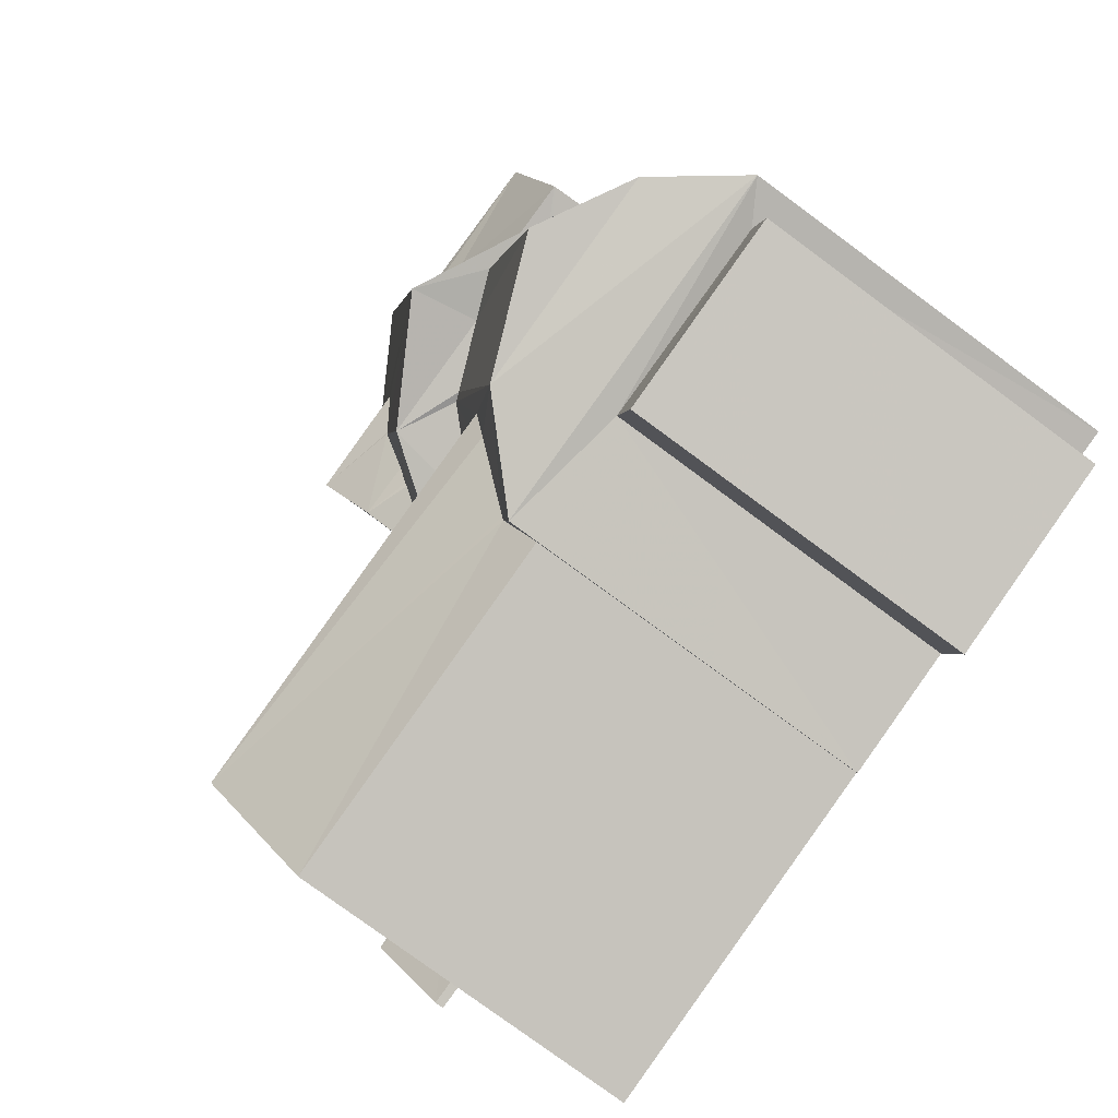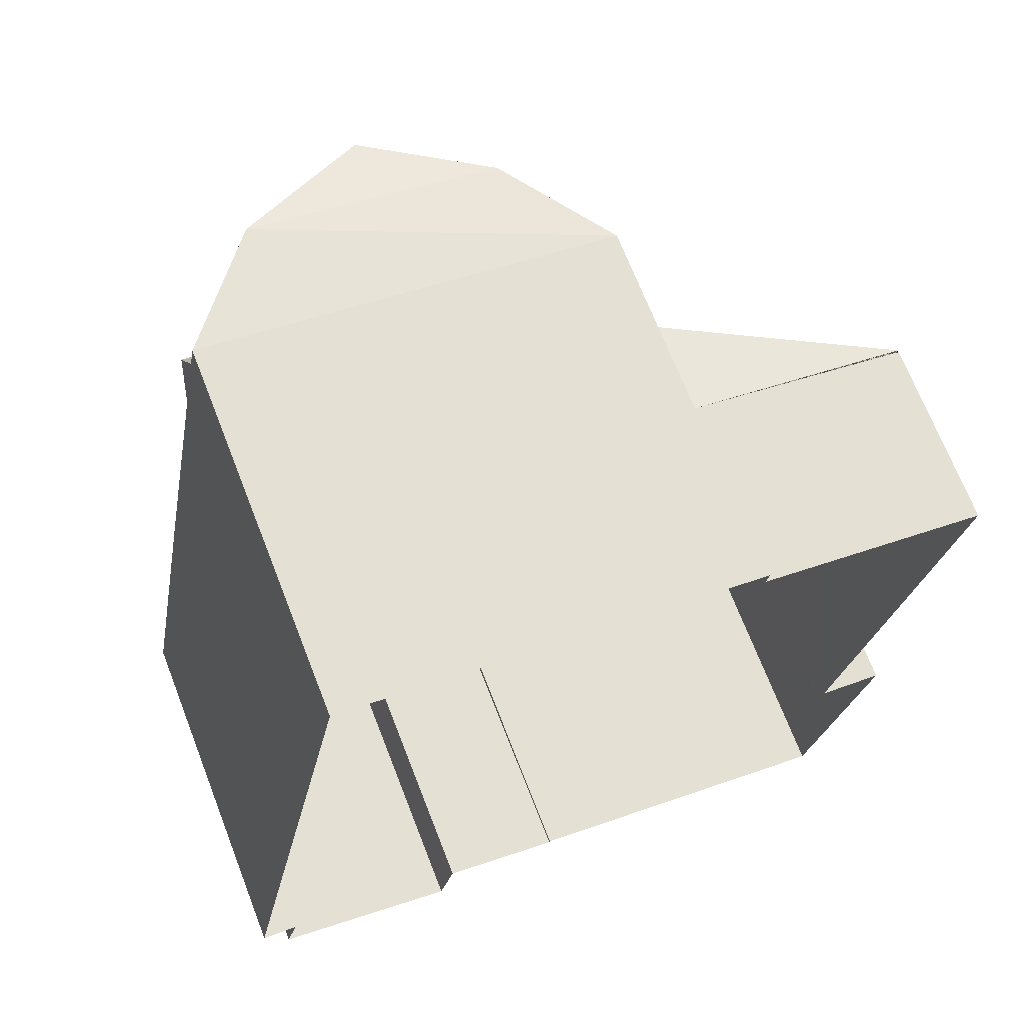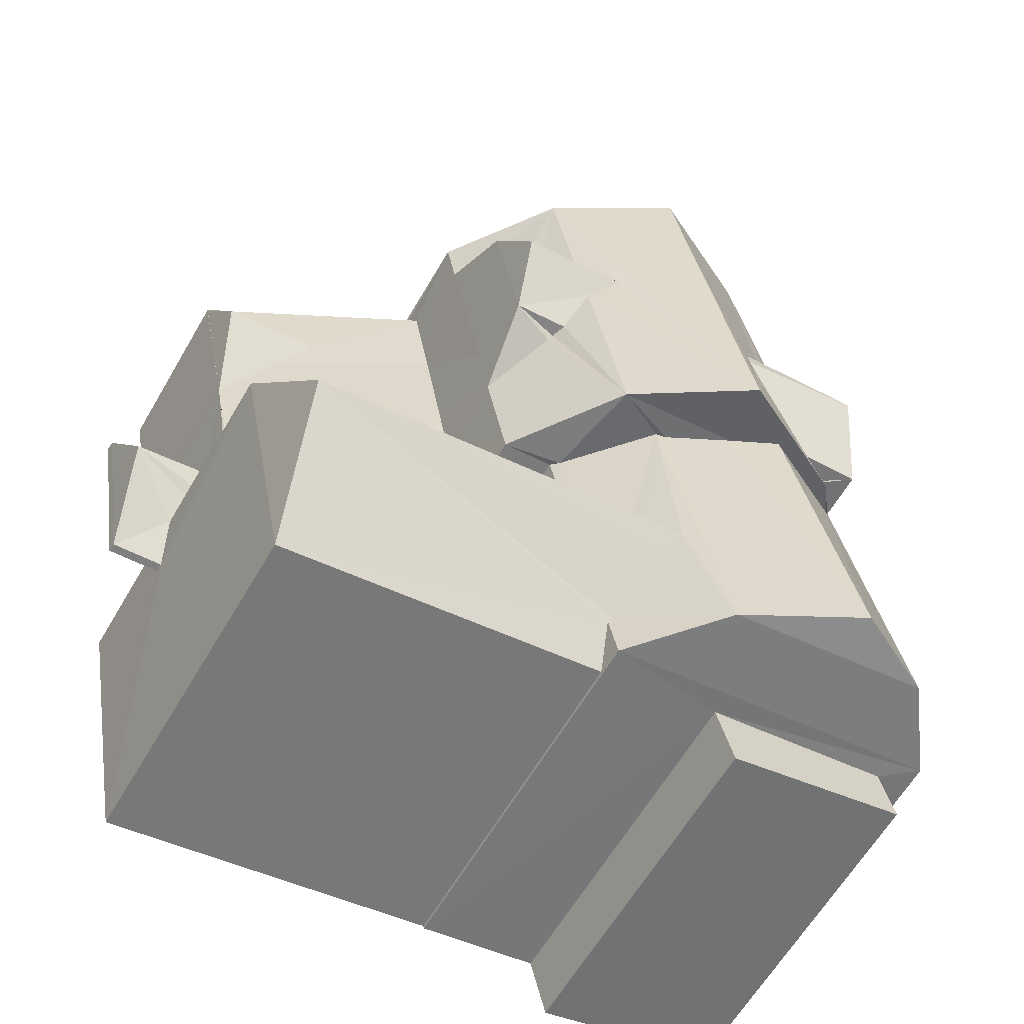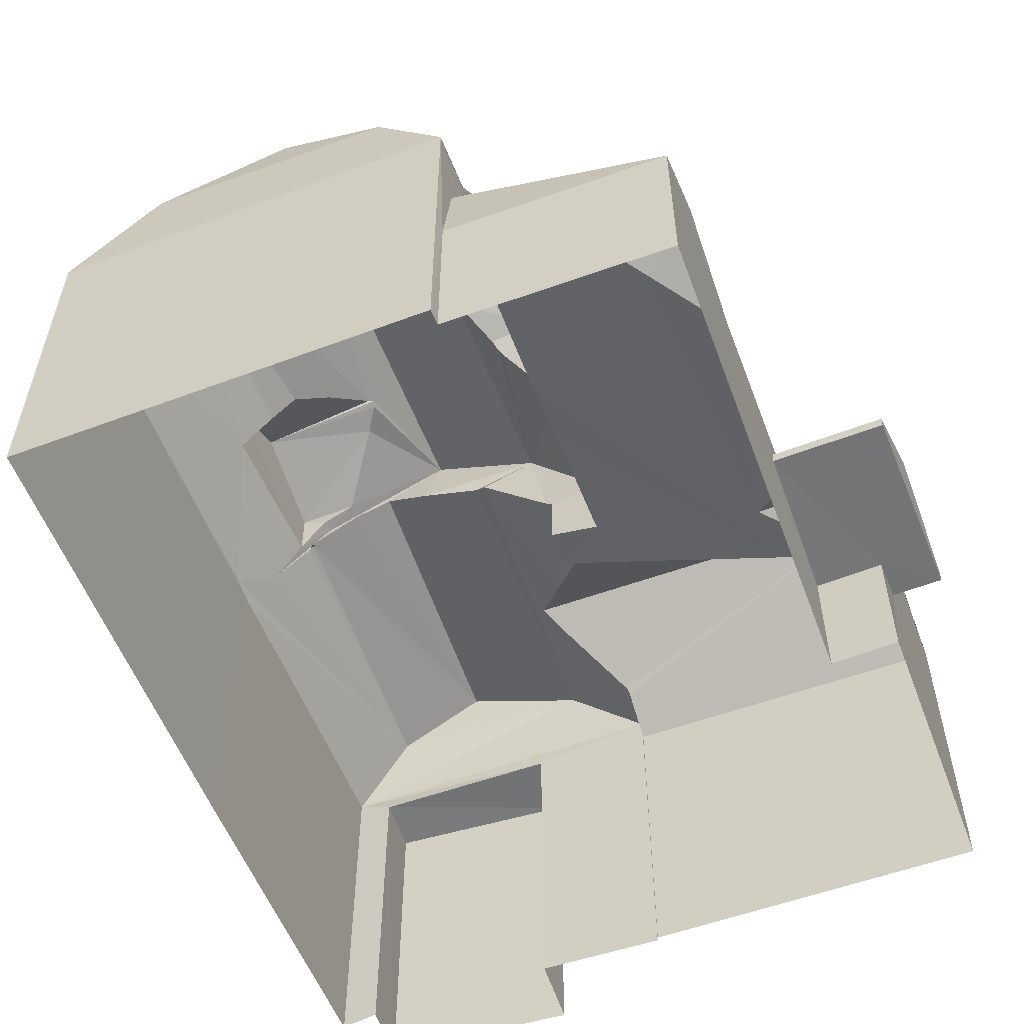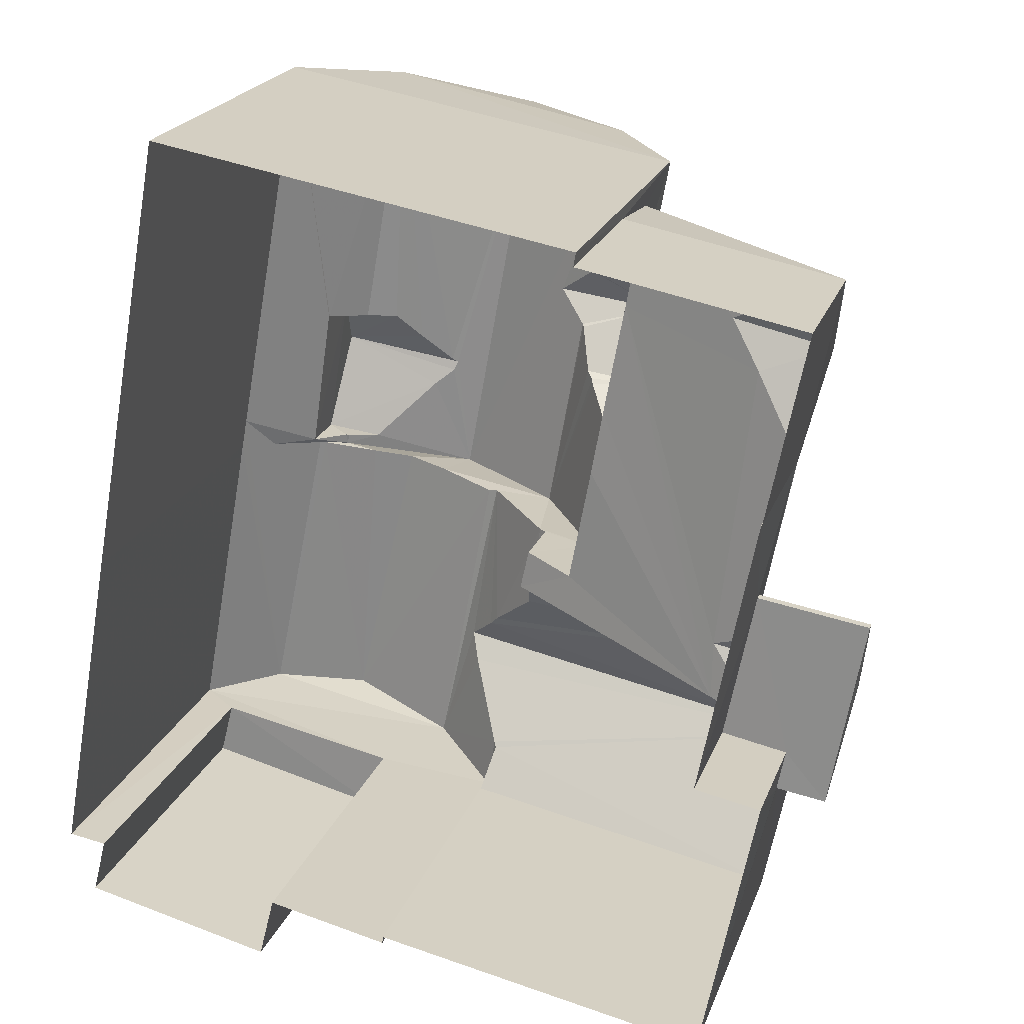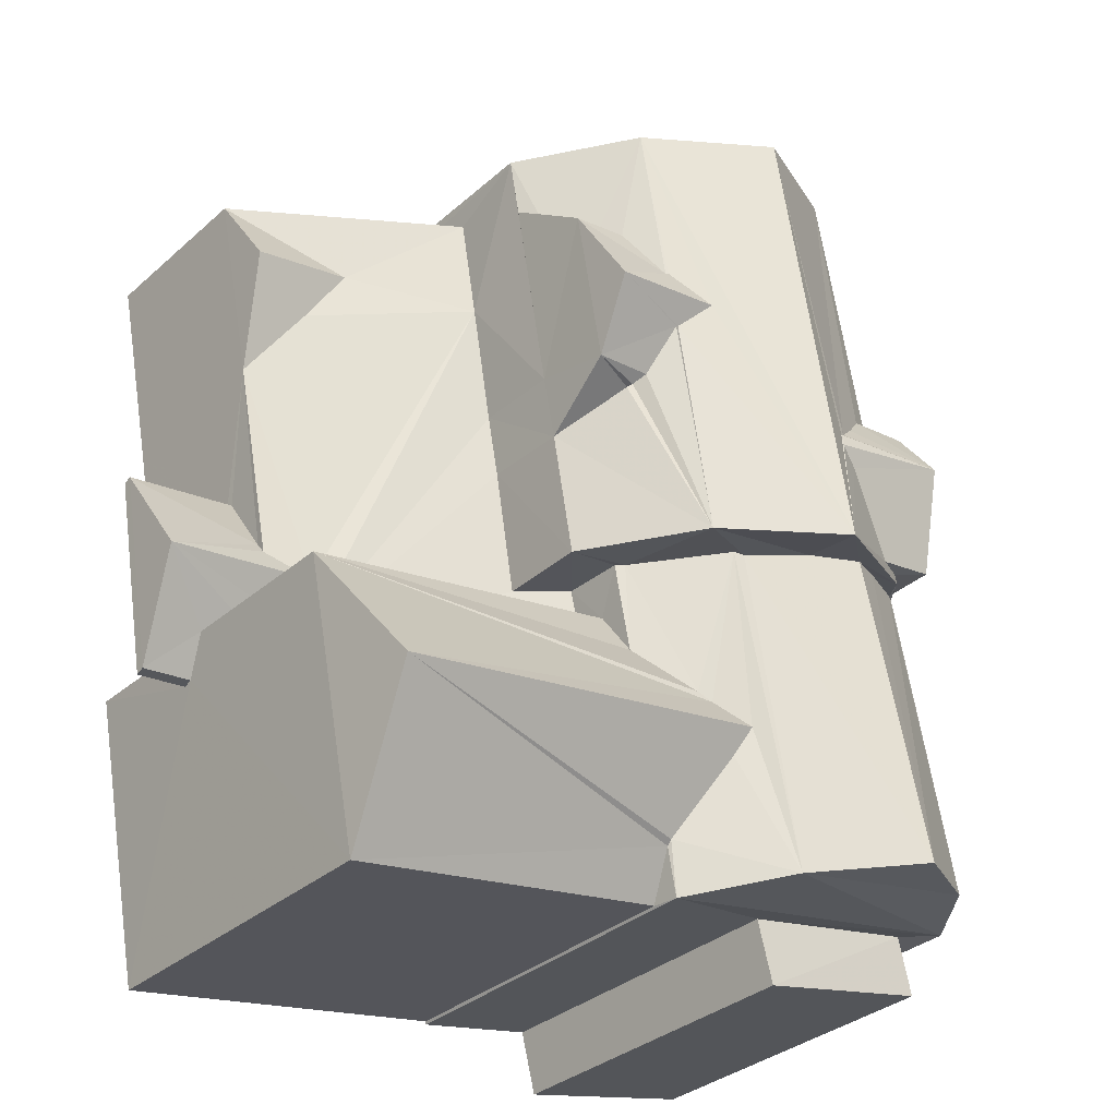
<metadata>
{"format":"obj","ext":"obj","renderer":"f3d","projection":"perspective","resolution":1024,"background":"white","views":[{"elev":-79.5,"azim":53.7,"up":"+Y"},{"elev":69.5,"azim":158.7,"up":"+Y"},{"elev":-62.8,"azim":-30.3,"up":"+Y"},{"elev":-56.9,"azim":-148.4,"up":"+Z"},{"elev":21.8,"azim":-163.1,"up":"+Y"},{"elev":-33.9,"azim":-40.1,"up":"+Y"}]}
</metadata>
<code>
v 1.238e+05 7.861e+05 15.82
v 1.238e+05 7.861e+05 15.82
v 1.237e+05 7.861e+05 15.82
v 1.238e+05 7.861e+05 15.82
v 1.238e+05 7.861e+05 15.82
v 1.238e+05 7.861e+05 15.82
v 1.237e+05 7.861e+05 15.82
v 1.237e+05 7.861e+05 15.82
v 1.237e+05 7.861e+05 15.82
v 1.238e+05 7.861e+05 15.82
v 1.238e+05 7.861e+05 15.82
v 1.238e+05 7.861e+05 15.82
v 1.238e+05 7.861e+05 15.82
v 1.238e+05 7.861e+05 15.82
v 1.238e+05 7.861e+05 15.82
v 1.238e+05 7.861e+05 15.82
v 1.238e+05 7.861e+05 15.82
v 1.238e+05 7.861e+05 15.82
v 1.237e+05 7.861e+05 18.02
v 1.237e+05 7.861e+05 18.03
v 1.237e+05 7.861e+05 18.03
v 1.238e+05 7.861e+05 18.02
v 1.237e+05 7.861e+05 18.02
v 1.237e+05 7.861e+05 18.02
v 1.237e+05 7.861e+05 18.18
v 1.237e+05 7.861e+05 19.18
v 1.237e+05 7.861e+05 18.76
v 1.238e+05 7.861e+05 19.18
v 1.237e+05 7.861e+05 18.88
v 1.237e+05 7.861e+05 18.18
v 1.238e+05 7.861e+05 18.6
v 1.238e+05 7.861e+05 18.88
v 1.237e+05 7.861e+05 18.17
v 1.237e+05 7.861e+05 18.17
v 1.237e+05 7.861e+05 18.57
v 1.238e+05 7.861e+05 18.58
v 1.238e+05 7.861e+05 18.88
v 1.238e+05 7.861e+05 19.09
v 1.238e+05 7.861e+05 20.6
v 1.238e+05 7.861e+05 19.68
v 1.238e+05 7.861e+05 20.62
v 1.237e+05 7.861e+05 18.89
v 1.237e+05 7.861e+05 18.89
v 1.237e+05 7.861e+05 18.89
v 1.238e+05 7.861e+05 19.37
v 1.238e+05 7.861e+05 20.95
v 1.238e+05 7.861e+05 20.54
v 1.238e+05 7.861e+05 20.95
v 1.238e+05 7.861e+05 20.58
v 1.238e+05 7.861e+05 20.56
v 1.238e+05 7.861e+05 20.56
v 1.238e+05 7.861e+05 18.89
v 1.237e+05 7.861e+05 19.68
v 1.237e+05 7.861e+05 18.88
v 1.237e+05 7.861e+05 18.88
v 1.238e+05 7.861e+05 21.54
v 1.237e+05 7.861e+05 21.54
v 1.238e+05 7.861e+05 22.03
v 1.238e+05 7.861e+05 22.81
v 1.238e+05 7.861e+05 22.67
v 1.237e+05 7.861e+05 23.18
v 1.238e+05 7.861e+05 23.18
v 1.238e+05 7.861e+05 22.09
v 1.238e+05 7.861e+05 22.92
v 1.238e+05 7.861e+05 22.03
v 1.238e+05 7.861e+05 21.54
v 1.238e+05 7.861e+05 21.54
v 1.238e+05 7.861e+05 22.15
v 1.238e+05 7.861e+05 22.04
v 1.238e+05 7.861e+05 23.38
v 1.238e+05 7.861e+05 23.38
v 1.238e+05 7.861e+05 22.03
v 1.238e+05 7.861e+05 22.03
v 1.238e+05 7.861e+05 23.38
v 1.238e+05 7.861e+05 23.38
v 1.238e+05 7.861e+05 23.45
v 1.238e+05 7.861e+05 24.22
v 1.238e+05 7.861e+05 23.89
v 1.238e+05 7.861e+05 24.22
v 1.238e+05 7.861e+05 22.04
v 1.238e+05 7.861e+05 22.04
v 1.238e+05 7.861e+05 22.04
v 1.238e+05 7.861e+05 22.04
v 1.238e+05 7.861e+05 22.61
v 1.238e+05 7.861e+05 23.45
v 1.238e+05 7.861e+05 23.89
v 1.238e+05 7.861e+05 21.66
v 1.238e+05 7.861e+05 21.66
v 1.238e+05 7.861e+05 21.66
v 1.238e+05 7.861e+05 21.66
v 1.238e+05 7.861e+05 23.39
v 1.238e+05 7.861e+05 22.33
v 1.238e+05 7.861e+05 22.04
v 1.238e+05 7.861e+05 23.11
v 1.238e+05 7.861e+05 23.39
v 1.238e+05 7.861e+05 22.04
v 1.238e+05 7.861e+05 23.39
v 1.238e+05 7.861e+05 22.04
v 1.238e+05 7.861e+05 24.23
v 1.238e+05 7.861e+05 22.04
v 1.238e+05 7.861e+05 23.11
v 1.238e+05 7.861e+05 23.19
v 1.238e+05 7.861e+05 23.39
v 1.238e+05 7.861e+05 23.89
v 1.238e+05 7.861e+05 23.91
v 1.238e+05 7.861e+05 24.23
v 1.238e+05 7.861e+05 23.91
v 1.238e+05 7.861e+05 23.89
v 1.238e+05 7.861e+05 23.89
v 1.238e+05 7.861e+05 22.04
v 1.238e+05 7.861e+05 22.04
v 1.238e+05 7.861e+05 23.89
v 1.238e+05 7.861e+05 23.89
v 1.238e+05 7.861e+05 25.05
v 1.238e+05 7.861e+05 24.41
v 1.238e+05 7.861e+05 23.89
v 1.238e+05 7.861e+05 24.72
v 1.238e+05 7.861e+05 24.16
v 1.238e+05 7.861e+05 23.89
v 1.238e+05 7.861e+05 24.75
v 1.238e+05 7.861e+05 24.78
v 1.238e+05 7.861e+05 25.05
v 1.238e+05 7.861e+05 23.89
v 1.238e+05 7.861e+05 24.16
v 1.238e+05 7.861e+05 24.61
v 1.238e+05 7.861e+05 22.04
v 1.238e+05 7.861e+05 22.04
v 1.238e+05 7.861e+05 23.3
v 1.238e+05 7.861e+05 23.21
v 1.238e+05 7.861e+05 23.23
v 1.238e+05 7.861e+05 23.85
v 1.238e+05 7.861e+05 24.16
v 1.238e+05 7.861e+05 24.78
v 1.238e+05 7.861e+05 24.16
v 1.237e+05 7.861e+05 18.88
v 1.237e+05 7.861e+05 18.89
f 1 2 3
f 4 5 6
f 7 8 9
f 10 11 12
f 6 5 10
f 2 1 12
f 13 8 7
f 14 13 15
f 16 6 17
f 17 1 8
f 14 18 17
f 10 12 17
f 6 10 17
f 12 1 17
f 13 17 8
f 14 17 13
f 19 20 21
f 21 22 19
f 23 20 19
f 24 23 19
f 25 26 27
f 28 29 26
f 26 29 27
f 27 30 25
f 26 31 32
f 28 26 32
f 33 34 35
f 26 33 35
f 26 35 31
f 35 36 31
f 37 38 32
f 38 39 28
f 40 39 41
f 29 28 42
f 38 28 32
f 43 40 41
f 44 40 43
f 42 28 45
f 45 39 40
f 28 39 45
f 38 46 47
f 46 48 47
f 49 39 38
f 49 38 50
f 51 50 47
f 50 38 47
f 41 52 43
f 40 53 45
f 42 54 55
f 45 53 42
f 53 54 42
f 44 53 40
f 56 57 58
f 57 59 60
f 58 57 60
f 59 61 62
f 59 57 61
f 61 63 64
f 62 61 64
f 65 61 66
f 66 67 65
f 63 61 65
f 58 68 69
f 58 60 68
f 60 59 70
f 60 70 68
f 64 71 62
f 59 62 70
f 62 71 70
f 71 63 72
f 72 63 65
f 64 63 71
f 73 71 72
f 73 74 71
f 74 75 76
f 77 74 76
f 78 79 77
f 76 78 77
f 77 71 74
f 73 80 81
f 73 81 74
f 81 82 74
f 80 83 81
f 84 75 74
f 82 84 74
f 85 71 77
f 85 70 71
f 86 77 79
f 86 85 77
f 87 88 89
f 87 90 88
f 91 92 93
f 91 94 92
f 94 91 95
f 96 97 98
f 97 91 98
f 91 93 98
f 99 91 97
f 97 96 100
f 101 97 100
f 97 101 102
f 103 97 102
f 103 104 97
f 97 104 99
f 104 105 99
f 106 99 105
f 107 99 106
f 107 108 99
f 99 108 91
f 108 95 91
f 103 102 109
f 104 103 109
f 110 109 100
f 100 109 101
f 109 102 101
f 93 92 111
f 98 93 111
f 112 111 92
f 108 112 95
f 92 94 112
f 112 94 95
f 78 113 79
f 86 79 114
f 86 114 109
f 79 113 114
f 115 116 117
f 116 118 119
f 115 118 116
f 120 121 114
f 114 121 122
f 122 117 116
f 122 121 117
f 123 124 113
f 113 124 114
f 114 125 120
f 114 124 125
f 113 75 84
f 76 113 78
f 76 75 113
f 109 110 68
f 109 85 86
f 110 69 68
f 85 109 70
f 109 68 70
f 116 126 111
f 112 116 111
f 122 116 112
f 82 81 127
f 127 126 82
f 128 84 82
f 113 84 128
f 129 126 130
f 131 113 128
f 128 82 129
f 82 126 129
f 116 130 126
f 116 119 130
f 131 123 113
f 114 122 112
f 112 108 107
f 112 106 114
f 105 109 114
f 109 105 104
f 106 105 114
f 112 107 106
f 81 83 127
f 125 124 132
f 132 133 125
f 125 133 120
f 133 121 120
f 117 133 115
f 117 121 133
f 118 133 134
f 118 115 133
f 26 25 33
f 24 33 23
f 24 34 33
f 23 25 20
f 23 33 25
f 21 20 25
f 30 21 25
f 27 29 55
f 1 22 21
f 29 42 55
f 1 21 8
f 27 55 30
f 30 55 21
f 21 55 8
f 43 52 135
f 135 13 7
f 135 52 13
f 135 44 43
f 135 136 44
f 31 37 32
f 31 36 37
f 53 136 54
f 54 136 135
f 44 136 53
f 8 55 54
f 9 8 54
f 9 135 7
f 9 54 135
f 34 66 57
f 66 34 2
f 2 24 3
f 3 24 19
f 57 35 34
f 34 24 2
f 61 57 66
f 67 2 12
f 67 66 2
f 22 3 19
f 22 1 3
f 38 56 46
f 38 57 56
f 36 35 37
f 35 57 37
f 57 38 37
f 6 16 87
f 16 73 87
f 10 90 11
f 90 73 72
f 87 73 90
f 11 90 72
f 72 67 11
f 11 67 12
f 65 67 72
f 17 73 16
f 17 80 73
f 46 56 48
f 48 56 69
f 56 58 69
f 87 89 4
f 6 87 4
f 89 5 4
f 89 88 5
f 90 5 88
f 90 10 5
f 51 100 96
f 50 51 96
f 49 50 96
f 98 49 96
f 127 80 18
f 18 80 17
f 83 80 127
f 49 98 39
f 13 52 15
f 15 52 111
f 39 98 111
f 41 39 111
f 52 41 111
f 126 14 15
f 111 126 15
f 126 127 18
f 14 126 18
f 48 110 47
f 48 69 110
f 51 110 100
f 51 47 110
f 134 133 132
f 124 123 132
f 131 128 132
f 123 131 132
f 130 134 129
f 134 119 118
f 130 119 134
f 128 134 132
f 128 129 134

</code>
